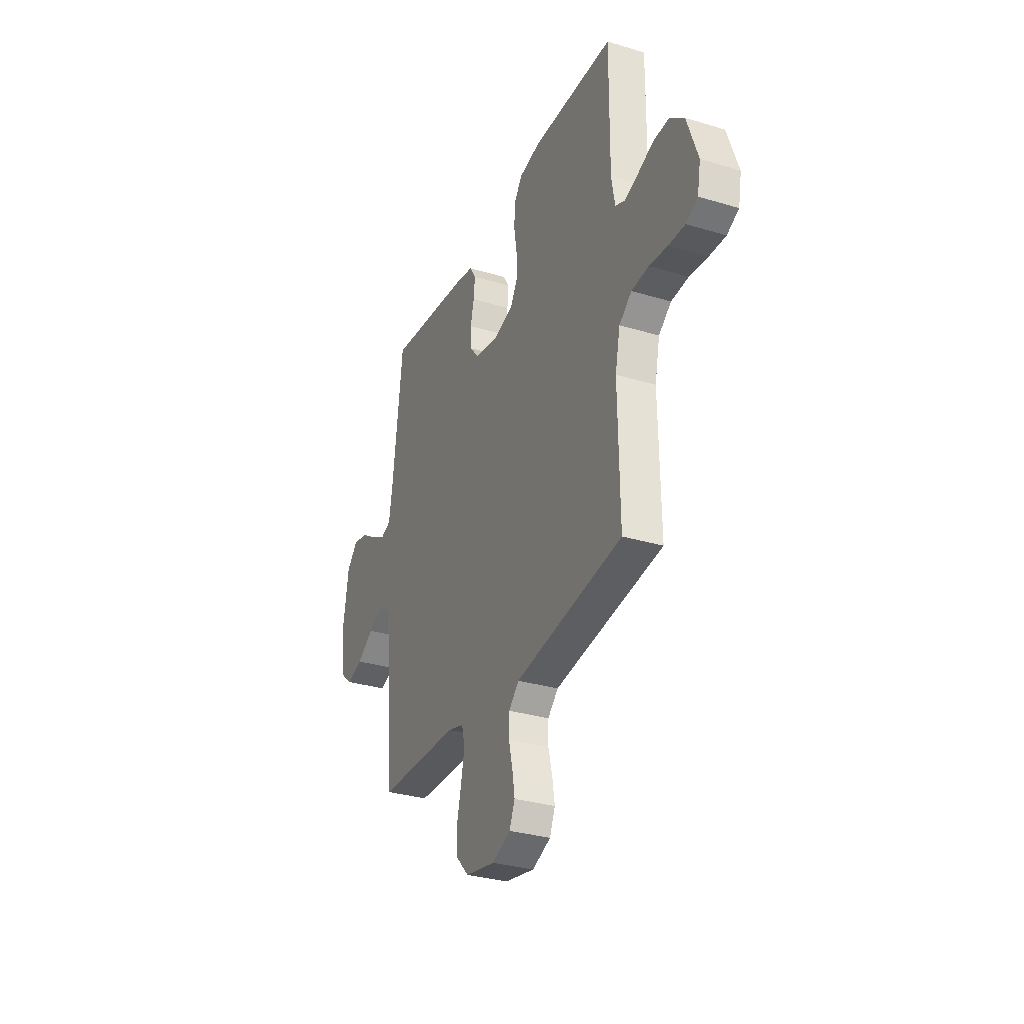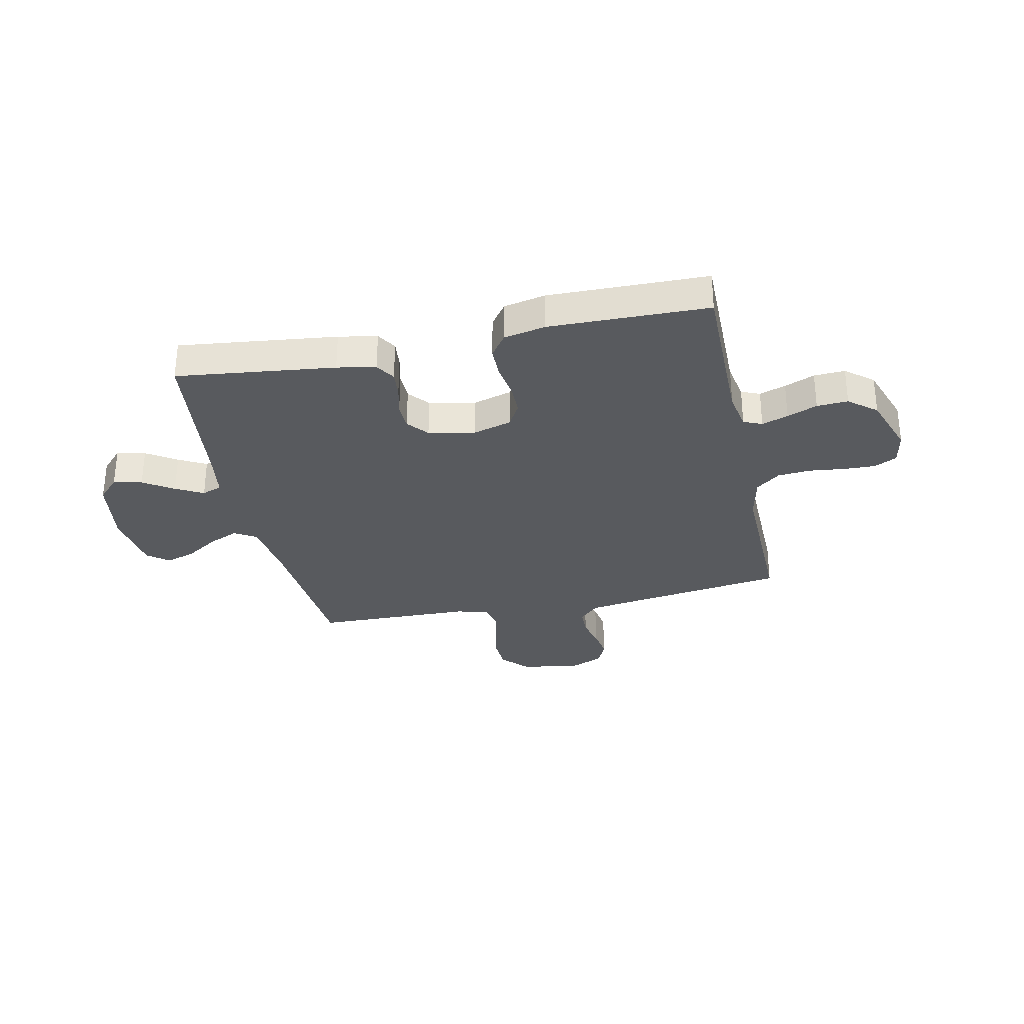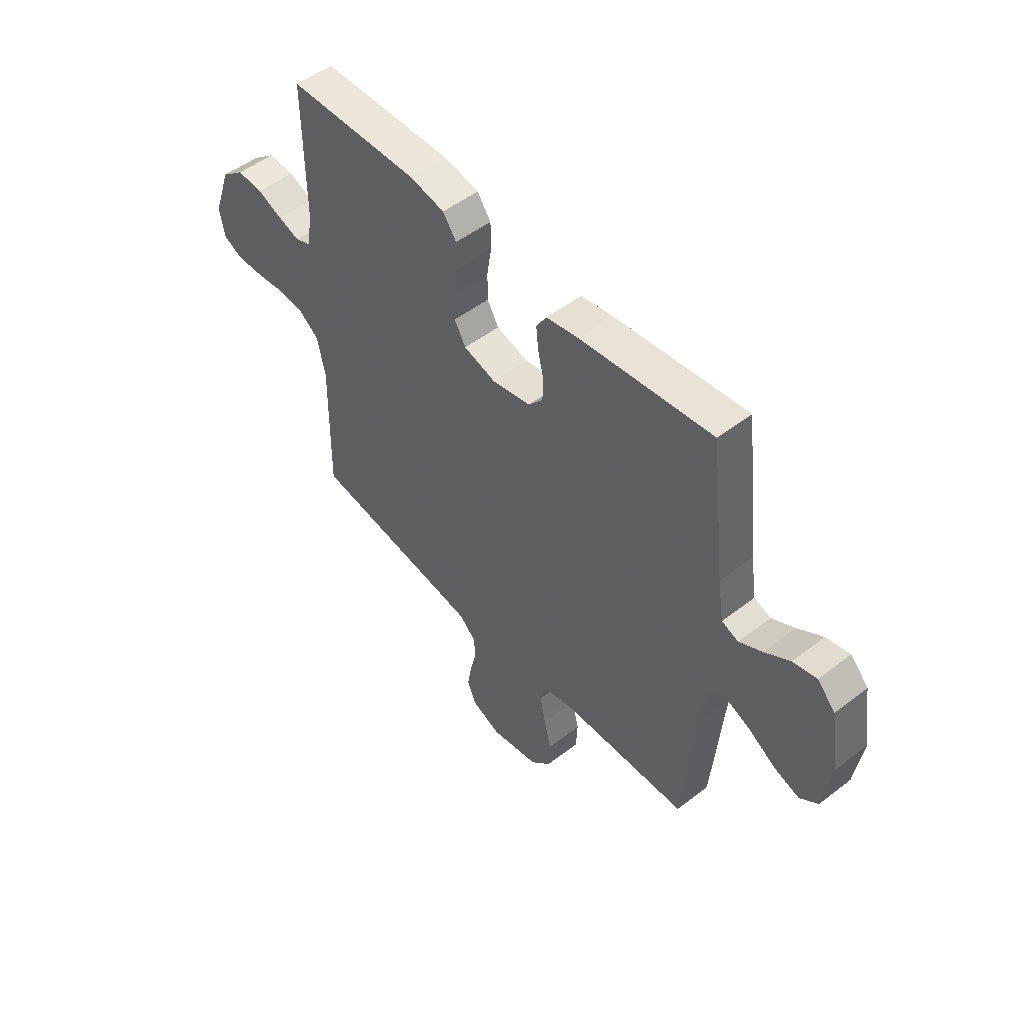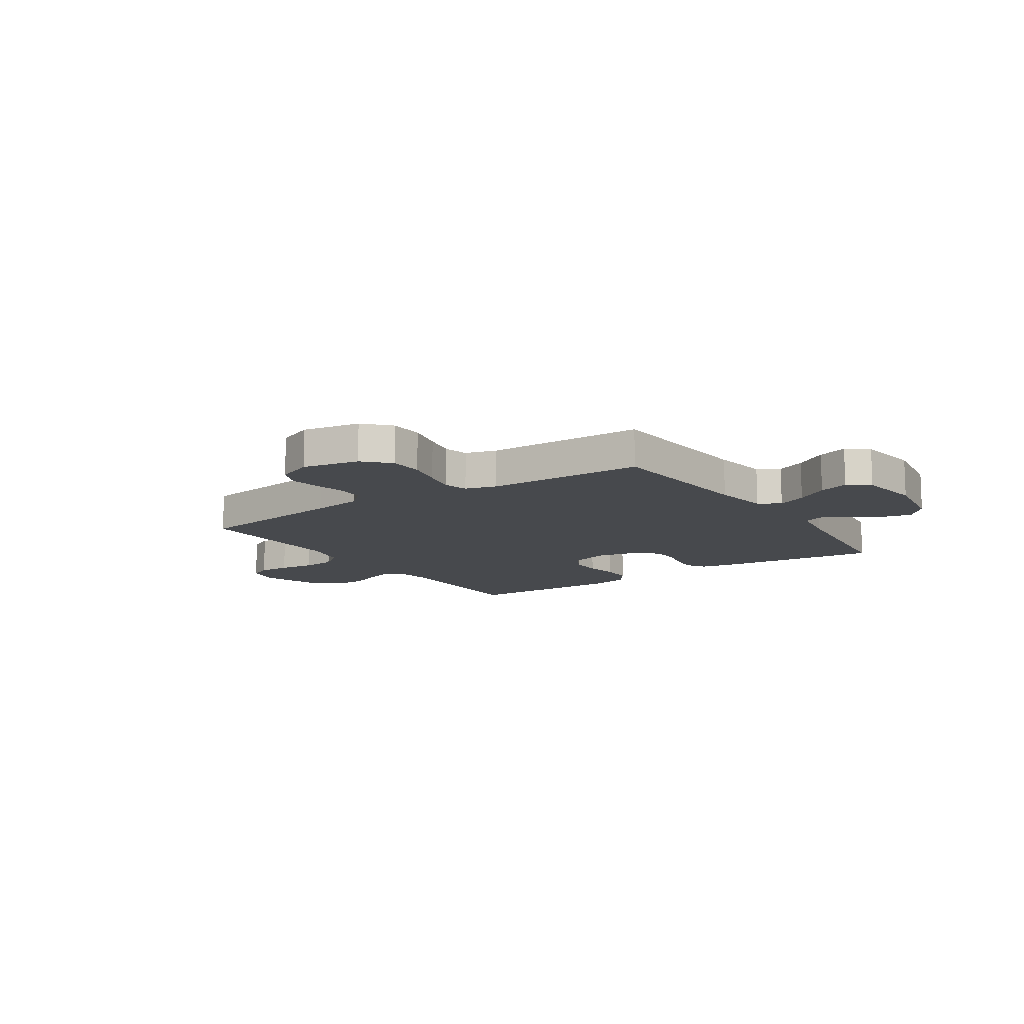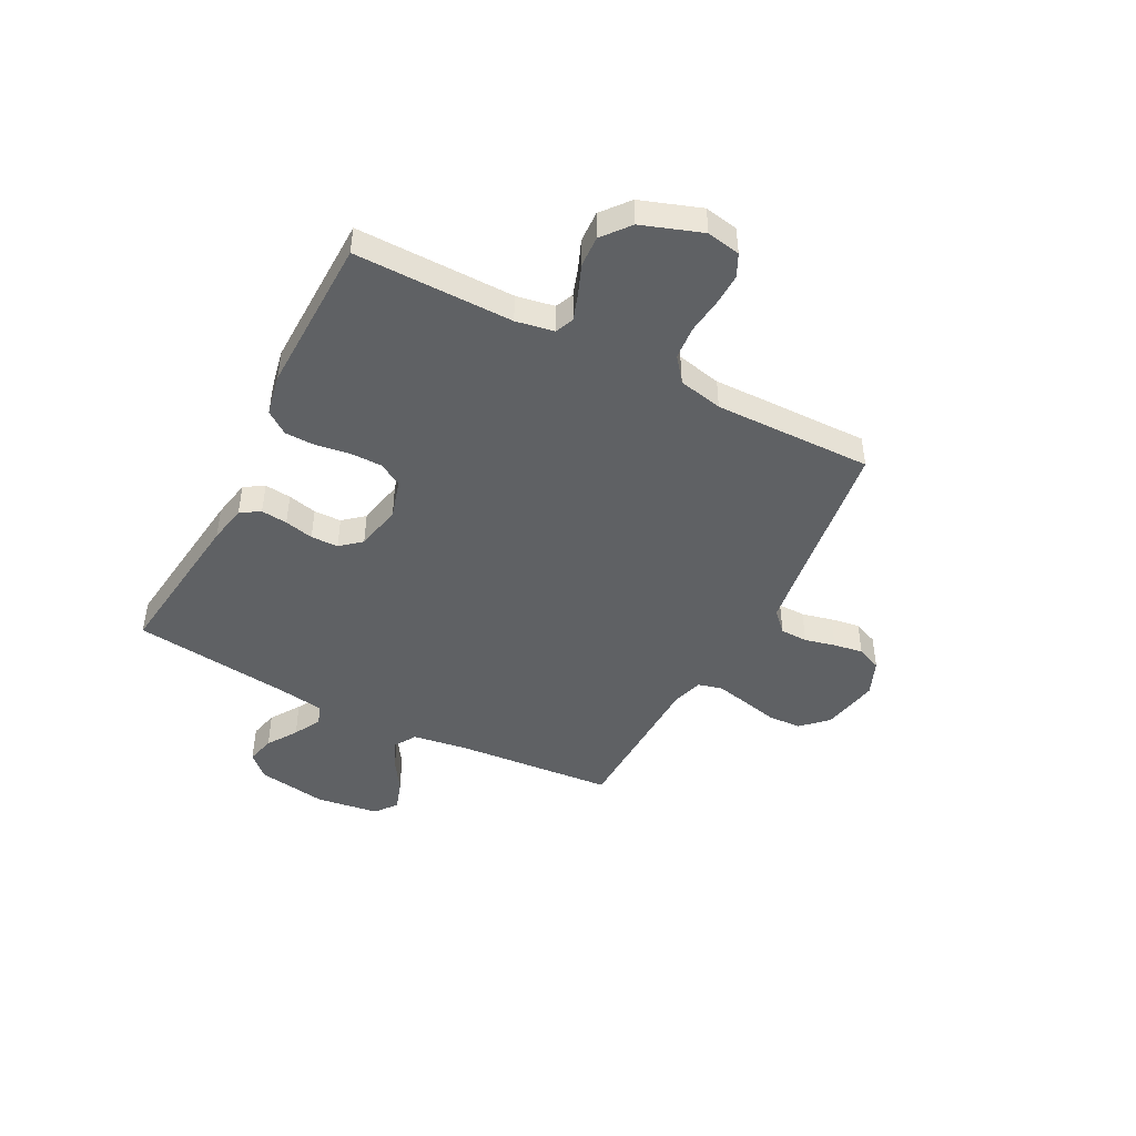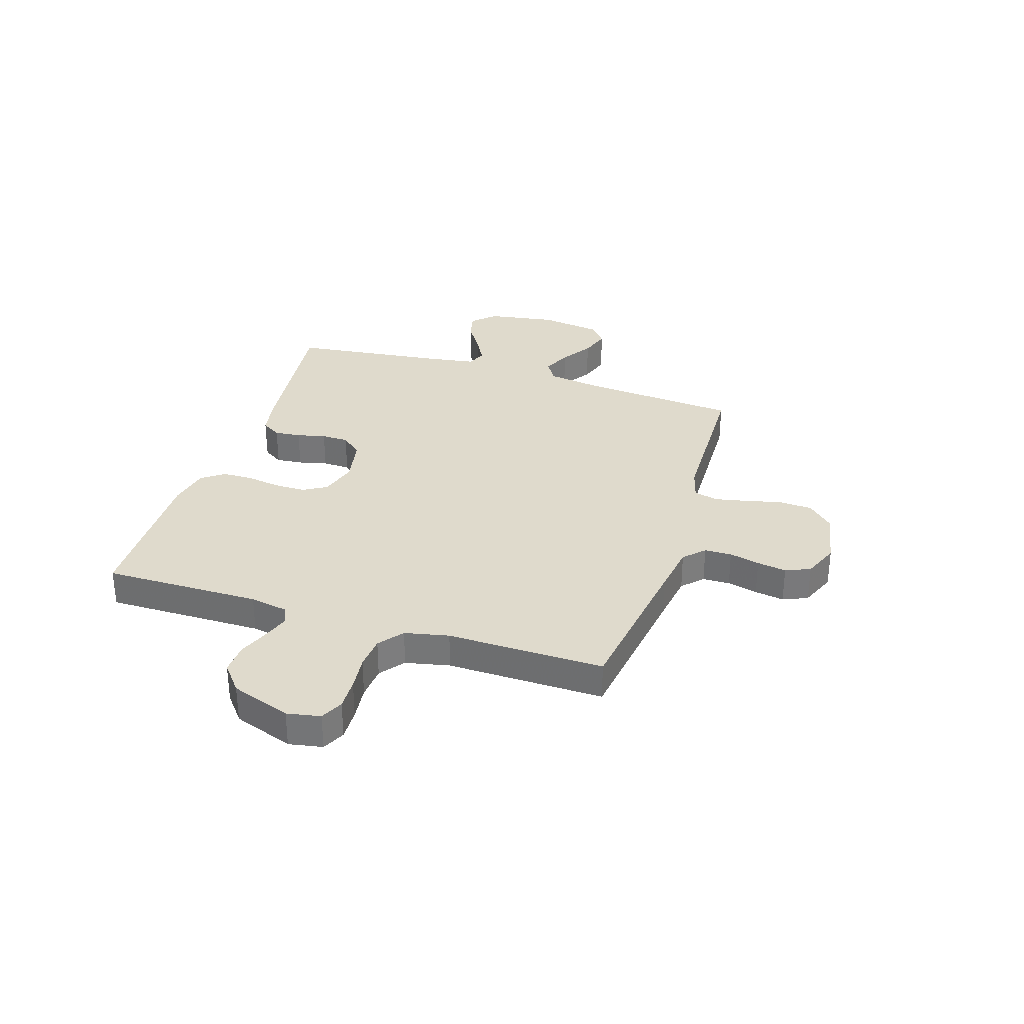
<metadata>
{"format":"obj","ext":"obj","renderer":"f3d","projection":"perspective","resolution":1024,"background":"white","views":[{"elev":-31.5,"azim":66.9,"up":"+Z"},{"elev":-31.0,"azim":12.1,"up":"+Y"},{"elev":51.0,"azim":-130.1,"up":"+Z"},{"elev":-12.1,"azim":-146.0,"up":"+Y"},{"elev":-45.7,"azim":62.5,"up":"+Y"},{"elev":32.5,"azim":107.7,"up":"+Y"}]}
</metadata>
<code>
v 0.5 0.07 0.5
v 0.498 0.07 0.2
v 0.511 0.07 0.128
v 0.546 0.07 0.113
v 0.596 0.07 0.13
v 0.653 0.07 0.153
v 0.712 0.07 0.156
v 0.764 0.07 0.114
v 0.804 0.07 0
v 0.792 0.07 -0.064
v 0.749 0.07 -0.085
v 0.689 0.07 -0.083
v 0.622 0.07 -0.075
v 0.559 0.07 -0.08
v 0.513 0.07 -0.116
v 0.495 0.07 -0.2
v 0.5 0.07 -0.5
v 0.2 0.07 -0.542
v 0.104 0.07 -0.556
v 0.066 0.07 -0.593
v 0.065 0.07 -0.645
v 0.079 0.07 -0.703
v 0.088 0.07 -0.759
v 0.068 0.07 -0.806
v 0 0.07 -0.834
v -0.109 0.07 -0.813
v -0.155 0.07 -0.765
v -0.158 0.07 -0.701
v -0.142 0.07 -0.633
v -0.129 0.07 -0.571
v -0.141 0.07 -0.525
v -0.2 0.07 -0.508
v -0.5 0.07 -0.5
v -0.525 0.07 -0.2
v -0.541 0.07 -0.094
v -0.582 0.07 -0.069
v -0.637 0.07 -0.093
v -0.698 0.07 -0.132
v -0.755 0.07 -0.151
v -0.796 0.07 -0.119
v -0.813 0.07 0
v -0.792 0.07 0.132
v -0.751 0.07 0.175
v -0.697 0.07 0.162
v -0.64 0.07 0.125
v -0.588 0.07 0.097
v -0.55 0.07 0.111
v -0.536 0.07 0.2
v -0.5 0.07 0.5
v -0.2 0.07 0.464
v -0.127 0.07 0.45
v -0.104 0.07 0.413
v -0.109 0.07 0.363
v -0.122 0.07 0.308
v -0.121 0.07 0.256
v -0.088 0.07 0.217
v 0 0.07 0.199
v 0.073 0.07 0.22
v 0.099 0.07 0.265
v 0.099 0.07 0.325
v 0.089 0.07 0.389
v 0.09 0.07 0.447
v 0.121 0.07 0.49
v 0.2 0.07 0.506
v 0.5 0 0.5
v 0.498 0 0.2
v 0.511 0 0.128
v 0.546 0 0.113
v 0.596 0 0.13
v 0.653 0 0.153
v 0.712 0 0.156
v 0.764 0 0.114
v 0.804 0 0
v 0.792 0 -0.064
v 0.749 0 -0.085
v 0.689 0 -0.083
v 0.622 0 -0.075
v 0.559 0 -0.08
v 0.513 0 -0.116
v 0.495 0 -0.2
v 0.5 0 -0.5
v 0.2 0 -0.542
v 0.104 0 -0.556
v 0.066 0 -0.593
v 0.065 0 -0.645
v 0.079 0 -0.703
v 0.088 0 -0.759
v 0.068 0 -0.806
v 0 0 -0.834
v -0.109 0 -0.813
v -0.155 0 -0.765
v -0.158 0 -0.701
v -0.142 0 -0.633
v -0.129 0 -0.571
v -0.141 0 -0.525
v -0.2 0 -0.508
v -0.5 0 -0.5
v -0.525 0 -0.2
v -0.541 0 -0.094
v -0.582 0 -0.069
v -0.637 0 -0.093
v -0.698 0 -0.132
v -0.755 0 -0.151
v -0.796 0 -0.119
v -0.813 0 0
v -0.792 0 0.132
v -0.751 0 0.175
v -0.697 0 0.162
v -0.64 0 0.125
v -0.588 0 0.097
v -0.55 0 0.111
v -0.536 0 0.2
v -0.5 0 0.5
v -0.2 0 0.464
v -0.127 0 0.45
v -0.104 0 0.413
v -0.109 0 0.363
v -0.122 0 0.308
v -0.121 0 0.256
v -0.088 0 0.217
v 0 0 0.199
v 0.073 0 0.22
v 0.099 0 0.265
v 0.099 0 0.325
v 0.089 0 0.389
v 0.09 0 0.447
v 0.121 0 0.49
v 0.2 0 0.506
f 63 64 1 2
f 60 61 62 63
f 59 60 63 2
f 58 59 2 3
f 57 58 3 4
f 51 52 53 54
f 51 54 55
f 48 49 50 51
f 47 48 51 55
f 46 47 55 56
f 42 43 44 45
f 42 45 46
f 41 42 46
f 37 38 39 40
f 36 37 40 41
f 32 33 34
f 31 32 34 35
f 26 27 28 29
f 26 29 30
f 25 26 30
f 24 25 30 31
f 21 22 23 24
f 16 17 18
f 15 16 18 19
f 10 11 12 13
f 8 9 10 13
f 8 13 14
f 5 6 7 8
f 4 5 8 14
f 57 4 14 15
f 36 41 46 56
f 35 36 56 57
f 31 35 57 15
f 21 24 31
f 20 21 31
f 15 19 20 31
f 66 65 128 127
f 127 126 125 124
f 66 127 124 123
f 67 66 123 122
f 68 67 122 121
f 118 117 116 115
f 119 118 115
f 115 114 113 112
f 119 115 112 111
f 120 119 111 110
f 109 108 107 106
f 110 109 106
f 110 106 105
f 104 103 102 101
f 105 104 101 100
f 98 97 96
f 99 98 96 95
f 93 92 91 90
f 94 93 90
f 94 90 89
f 95 94 89 88
f 88 87 86 85
f 82 81 80
f 83 82 80 79
f 77 76 75 74
f 77 74 73 72
f 78 77 72
f 72 71 70 69
f 78 72 69 68
f 79 78 68 121
f 120 110 105 100
f 121 120 100 99
f 79 121 99 95
f 95 88 85
f 95 85 84
f 95 84 83 79
f 1 65 66 2
f 2 66 67 3
f 3 67 68 4
f 4 68 69 5
f 5 69 70 6
f 6 70 71 7
f 7 71 72 8
f 8 72 73 9
f 9 73 74 10
f 10 74 75 11
f 11 75 76 12
f 12 76 77 13
f 13 77 78 14
f 14 78 79 15
f 15 79 80 16
f 16 80 81 17
f 17 81 82 18
f 18 82 83 19
f 19 83 84 20
f 20 84 85 21
f 21 85 86 22
f 22 86 87 23
f 23 87 88 24
f 24 88 89 25
f 25 89 90 26
f 26 90 91 27
f 27 91 92 28
f 28 92 93 29
f 29 93 94 30
f 30 94 95 31
f 31 95 96 32
f 32 96 97 33
f 33 97 98 34
f 34 98 99 35
f 35 99 100 36
f 36 100 101 37
f 37 101 102 38
f 38 102 103 39
f 39 103 104 40
f 40 104 105 41
f 41 105 106 42
f 42 106 107 43
f 43 107 108 44
f 44 108 109 45
f 45 109 110 46
f 46 110 111 47
f 47 111 112 48
f 48 112 113 49
f 49 113 114 50
f 50 114 115 51
f 51 115 116 52
f 52 116 117 53
f 53 117 118 54
f 54 118 119 55
f 55 119 120 56
f 56 120 121 57
f 57 121 122 58
f 58 122 123 59
f 59 123 124 60
f 60 124 125 61
f 61 125 126 62
f 62 126 127 63
f 63 127 128 64
f 64 128 65 1

</code>
